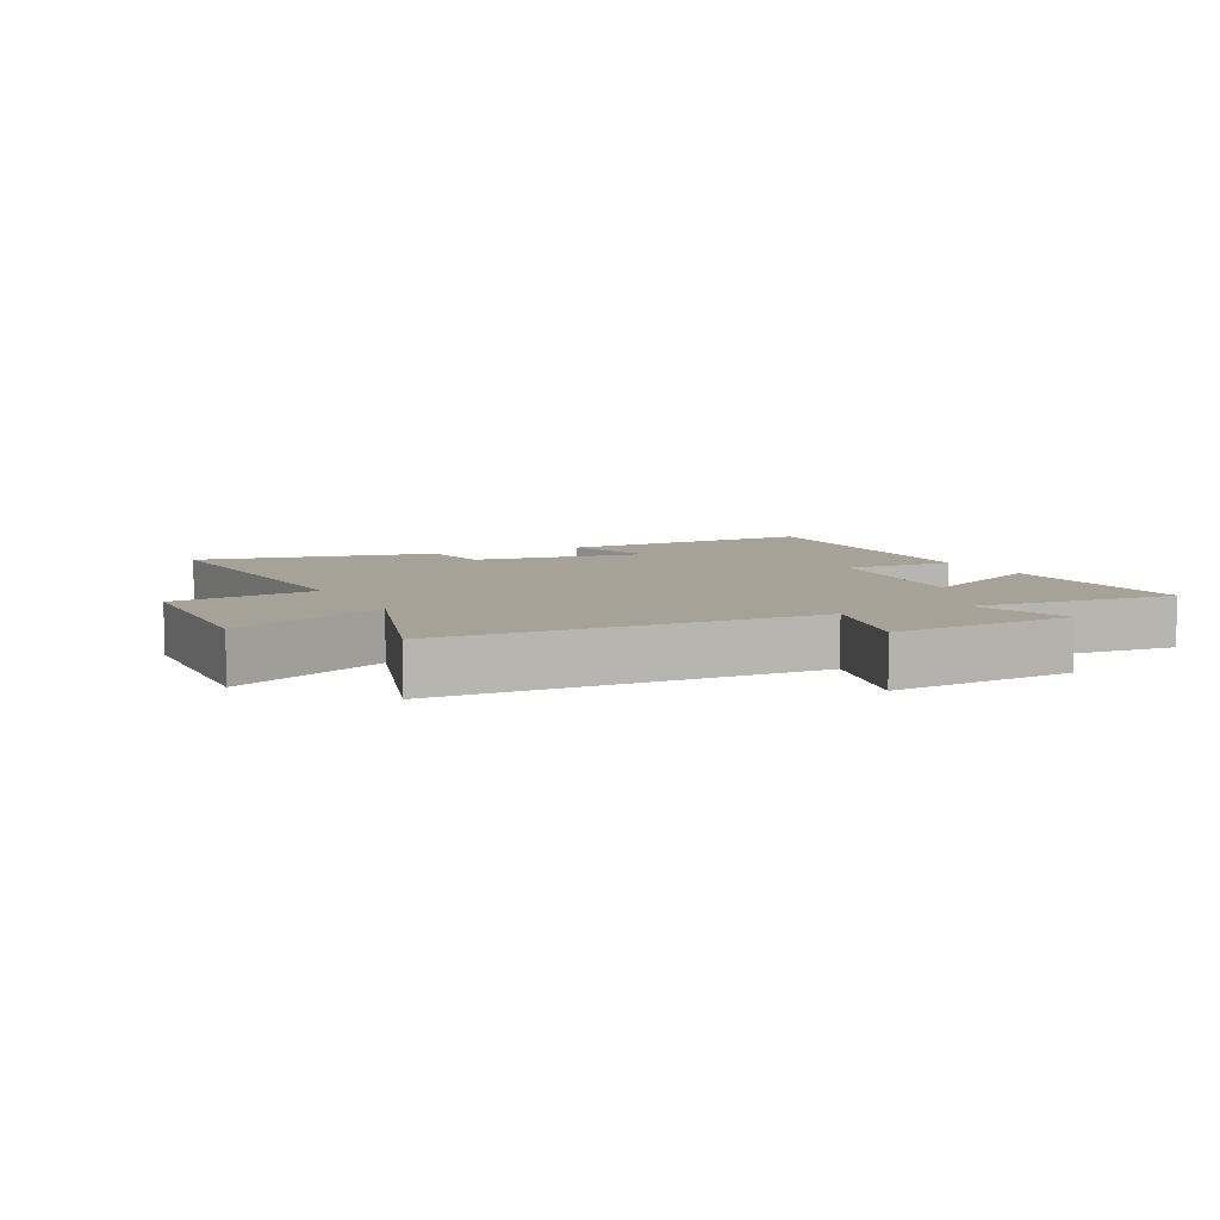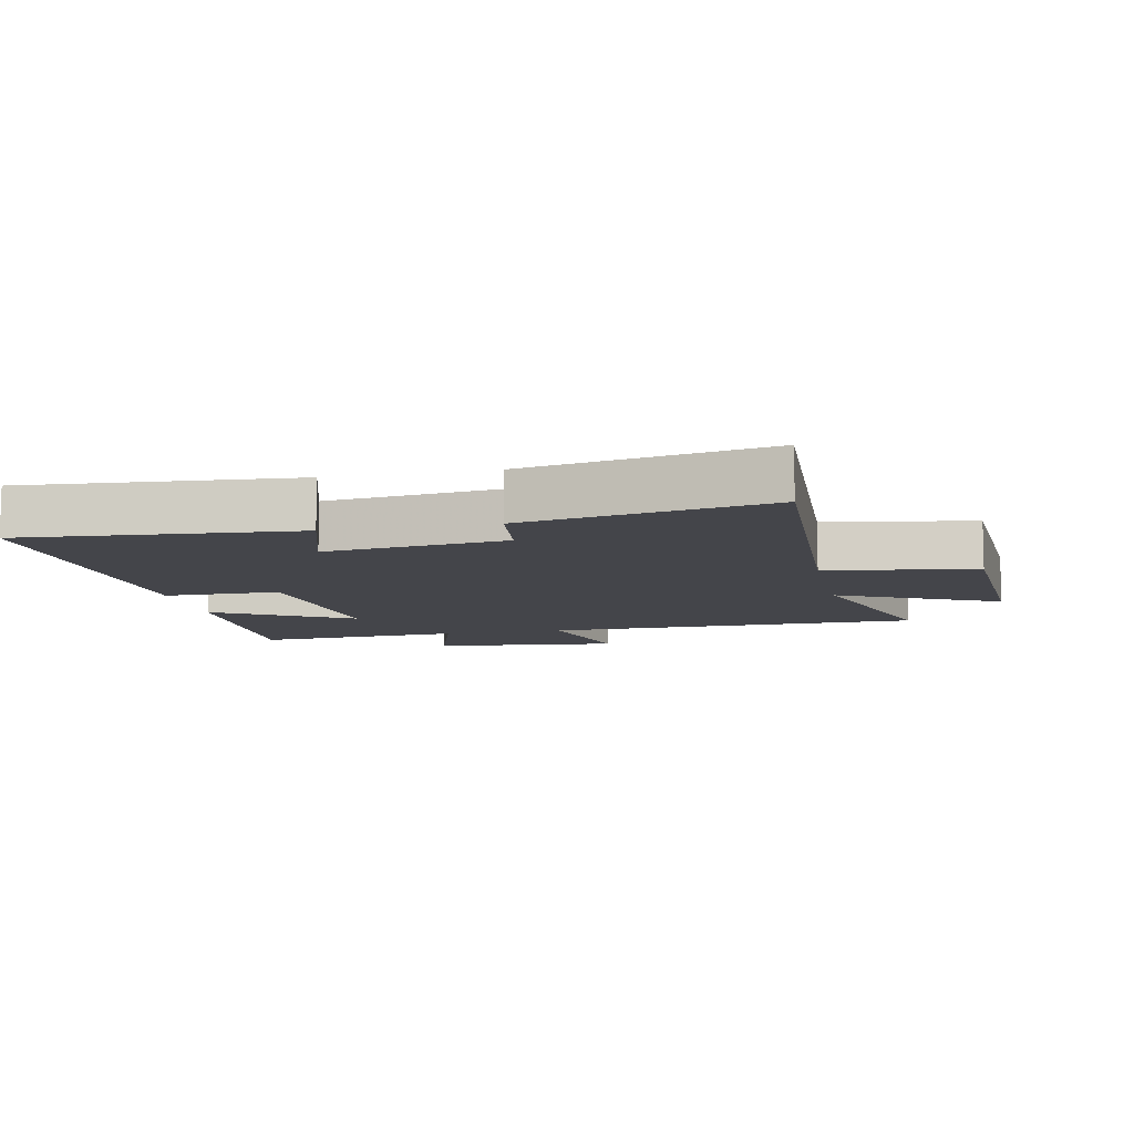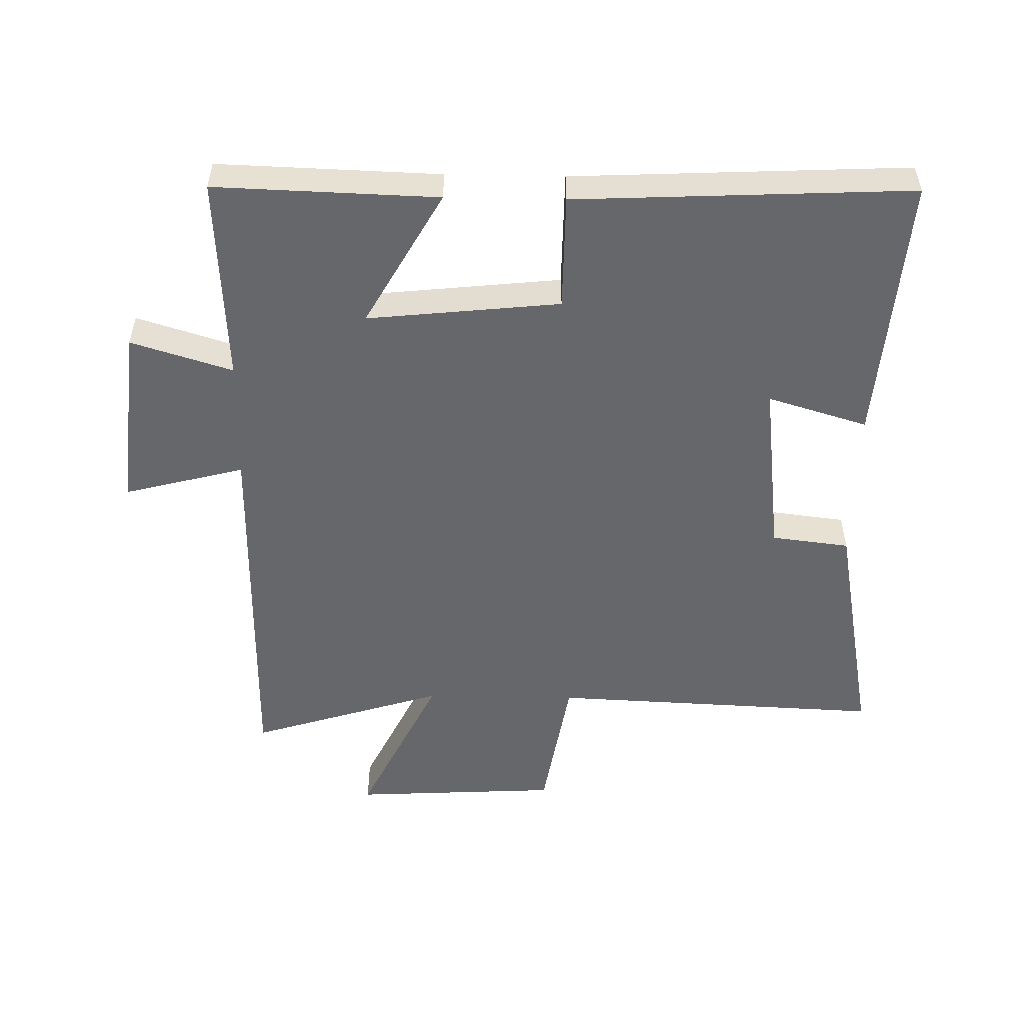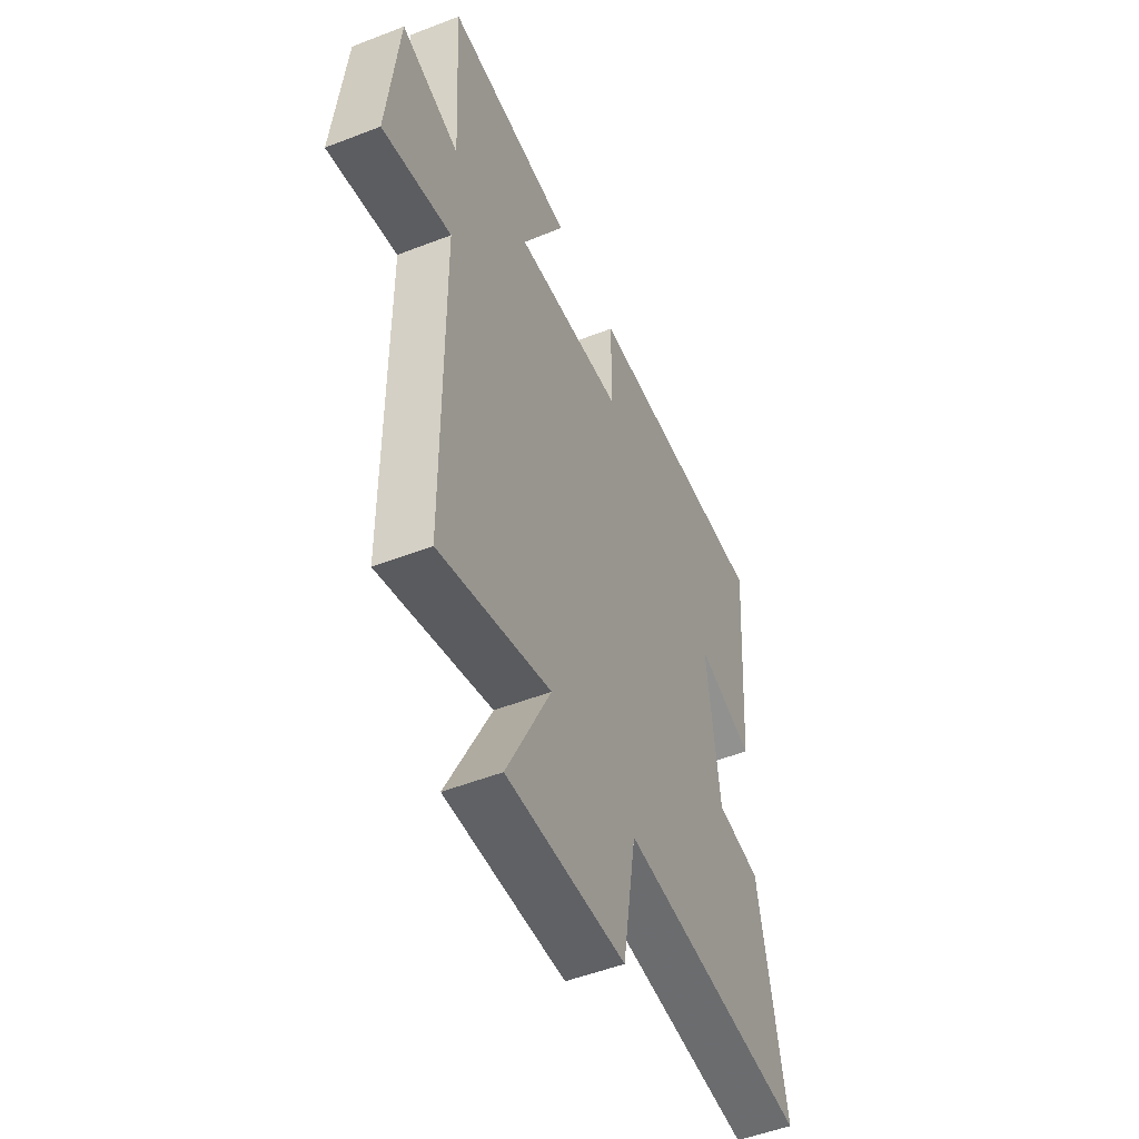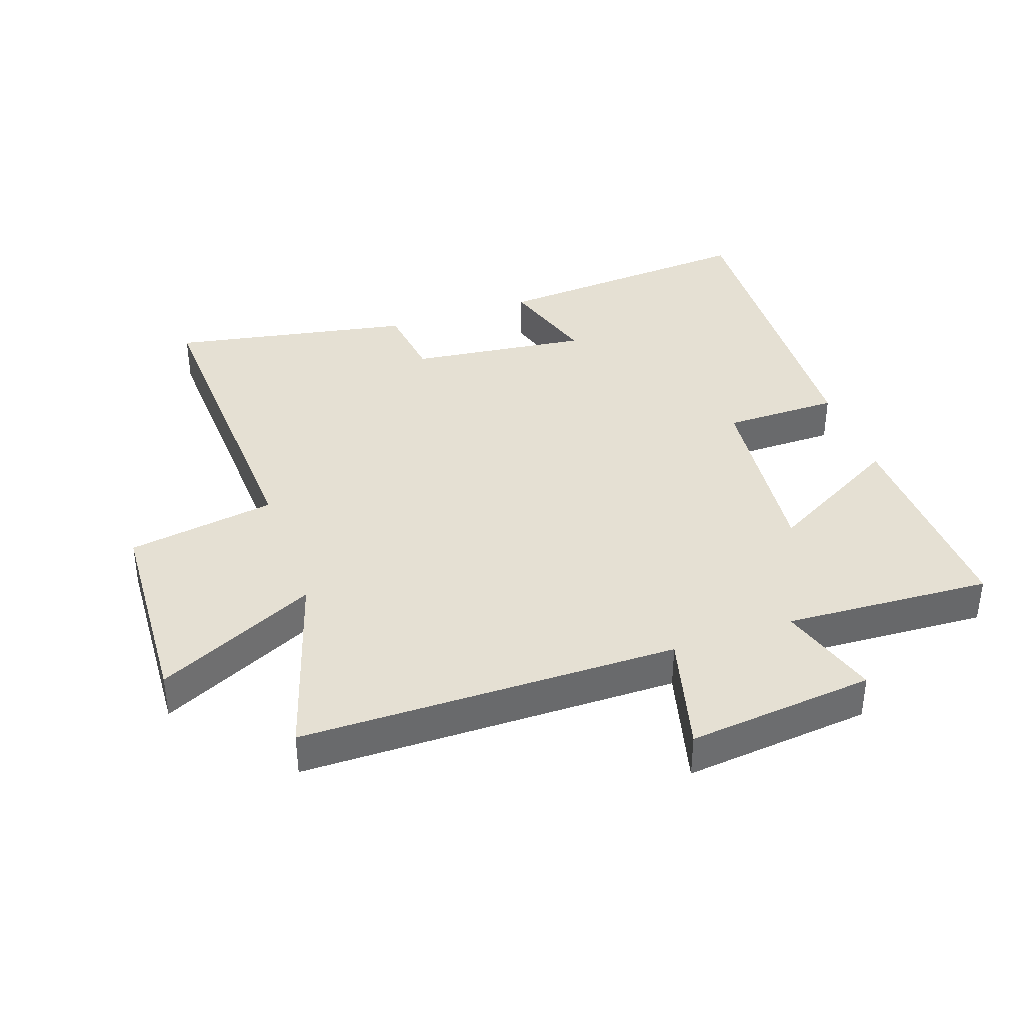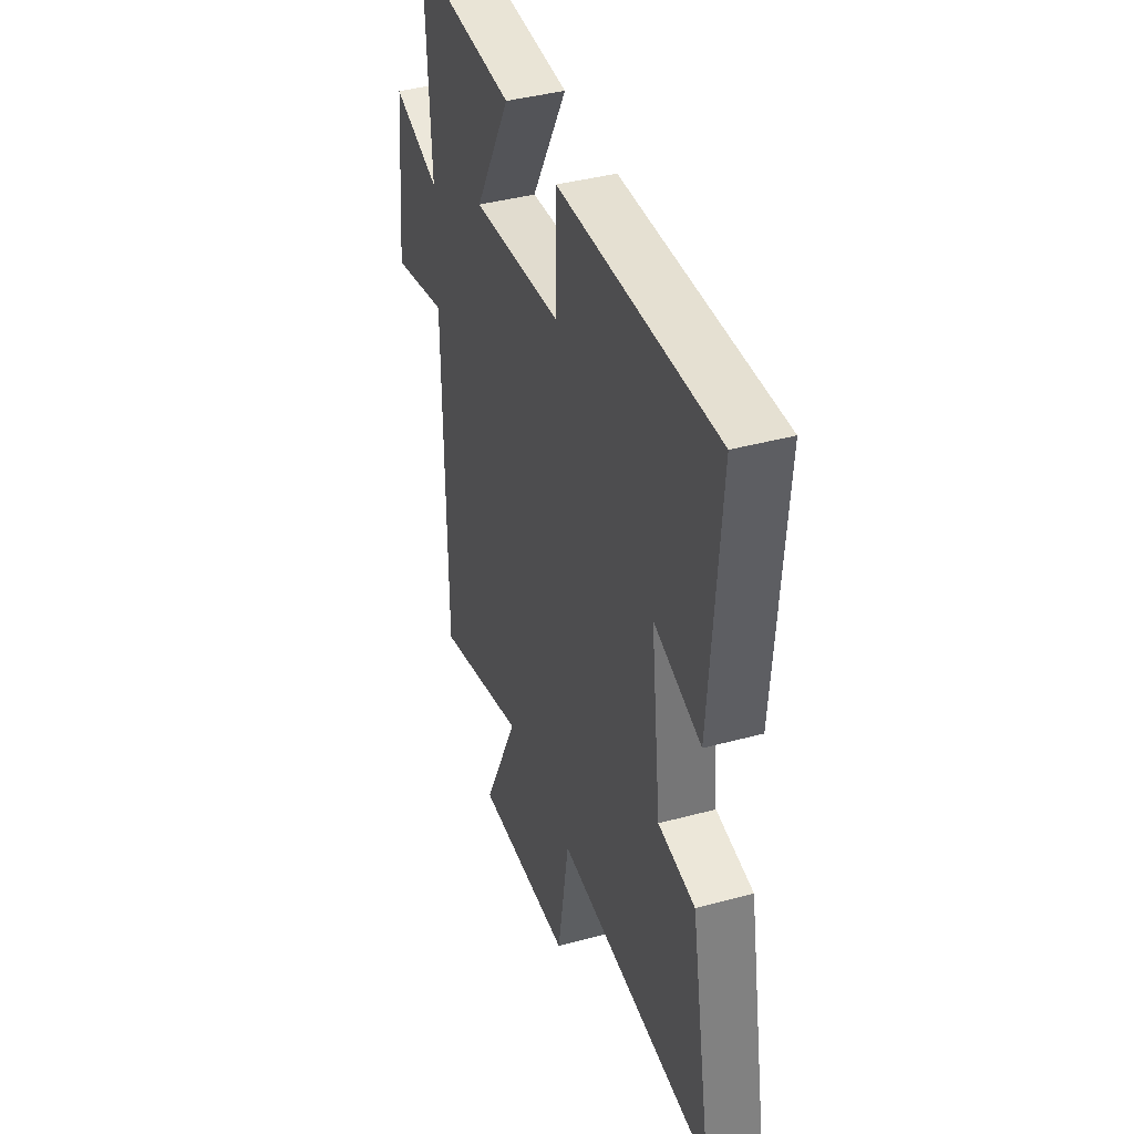
<metadata>
{"format":"obj","ext":"obj","renderer":"f3d","projection":"perspective","resolution":1024,"background":"white","views":[{"elev":6.5,"azim":-116.3,"up":"+Y"},{"elev":-9.3,"azim":101.7,"up":"+Y"},{"elev":-52.1,"azim":-1.1,"up":"+Y"},{"elev":-51.4,"azim":-67.1,"up":"+Z"},{"elev":38.0,"azim":-109.3,"up":"+Y"},{"elev":40.7,"azim":71.7,"up":"+Z"}]}
</metadata>
<code>
v -0.496 0.07 -0.596
v -0.5 0.07 -0.007
v -0.688 0.07 -0.056
v -0.658 0.07 0.236
v -0.5 0.07 0.187
v -0.518 0.07 0.511
v -0.172 0.07 0.5
v -0.291 0.07 0.287
v 0.009 0.07 0.319
v 0.01 0.07 0.5
v 0.532 0.07 0.525
v 0.5 0.07 0.102
v 0.344 0.07 0.149
v 0.378 0.07 -0.131
v 0.5 0.07 -0.146
v 0.571 0.07 -0.523
v 0.05 0.07 -0.5
v 0.012 0.07 -0.732
v -0.312 0.07 -0.75
v -0.192 0.07 -0.5
v -0.496 0 -0.596
v -0.5 0 -0.007
v -0.688 0 -0.056
v -0.658 0 0.236
v -0.5 0 0.187
v -0.518 0 0.511
v -0.172 0 0.5
v -0.291 0 0.287
v 0.009 0 0.319
v 0.01 0 0.5
v 0.532 0 0.525
v 0.5 0 0.102
v 0.344 0 0.149
v 0.378 0 -0.131
v 0.5 0 -0.146
v 0.571 0 -0.523
v 0.05 0 -0.5
v 0.012 0 -0.732
v -0.312 0 -0.75
v -0.192 0 -0.5
f 17 18 19 20
f 14 15 16 17
f 13 14 17 20
f 11 12 13
f 10 11 13
f 9 10 13
f 20 1 2
f 13 20 2
f 9 13 2
f 8 9 2
f 5 6 7 8
f 2 3 4 5
f 2 5 8
f 40 39 38 37
f 37 36 35 34
f 40 37 34 33
f 33 32 31
f 33 31 30
f 33 30 29
f 22 21 40
f 22 40 33
f 22 33 29
f 22 29 28
f 28 27 26 25
f 25 24 23 22
f 28 25 22
f 1 21 22 2
f 2 22 23 3
f 3 23 24 4
f 4 24 25 5
f 5 25 26 6
f 6 26 27 7
f 7 27 28 8
f 8 28 29 9
f 9 29 30 10
f 10 30 31 11
f 11 31 32 12
f 12 32 33 13
f 13 33 34 14
f 14 34 35 15
f 15 35 36 16
f 16 36 37 17
f 17 37 38 18
f 18 38 39 19
f 19 39 40 20
f 20 40 21 1

</code>
